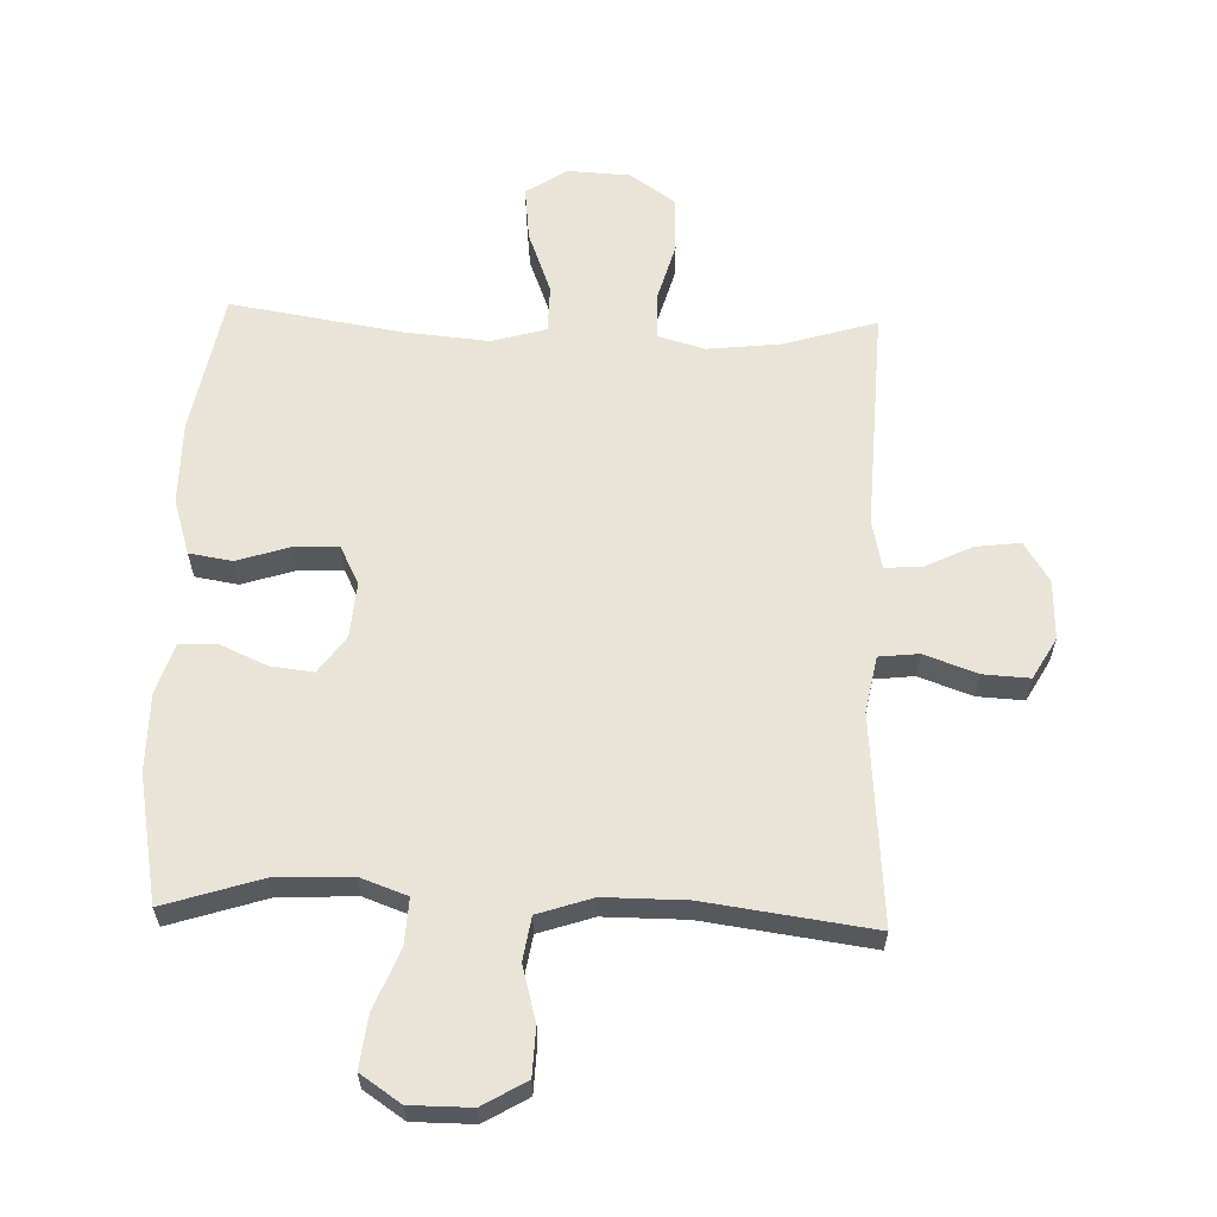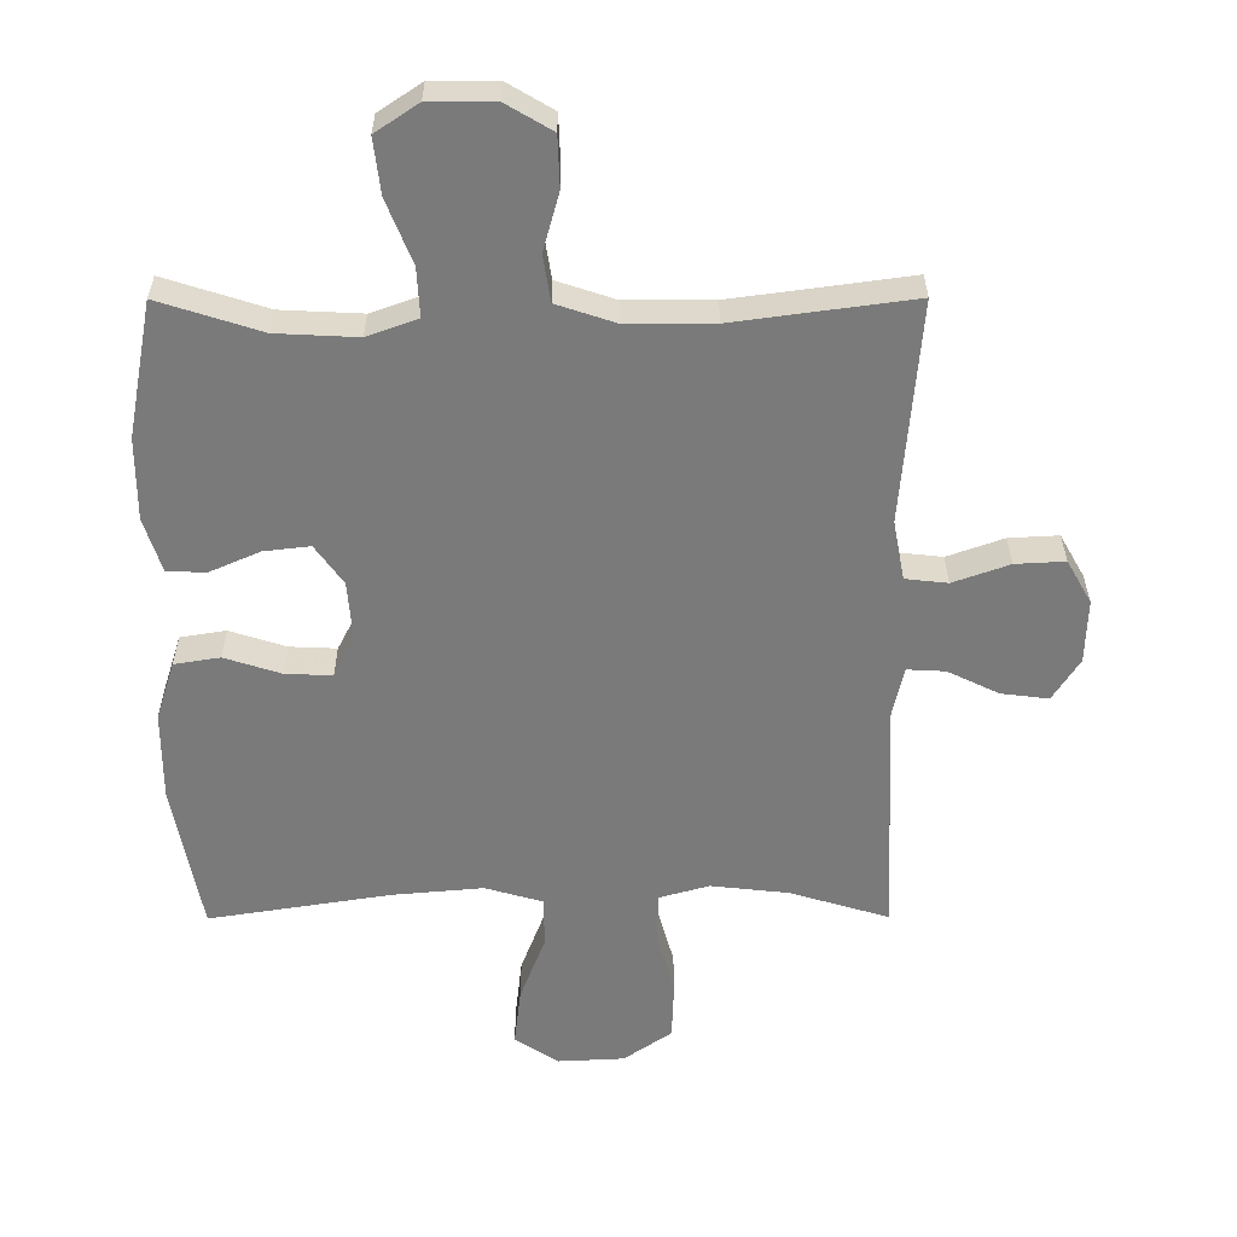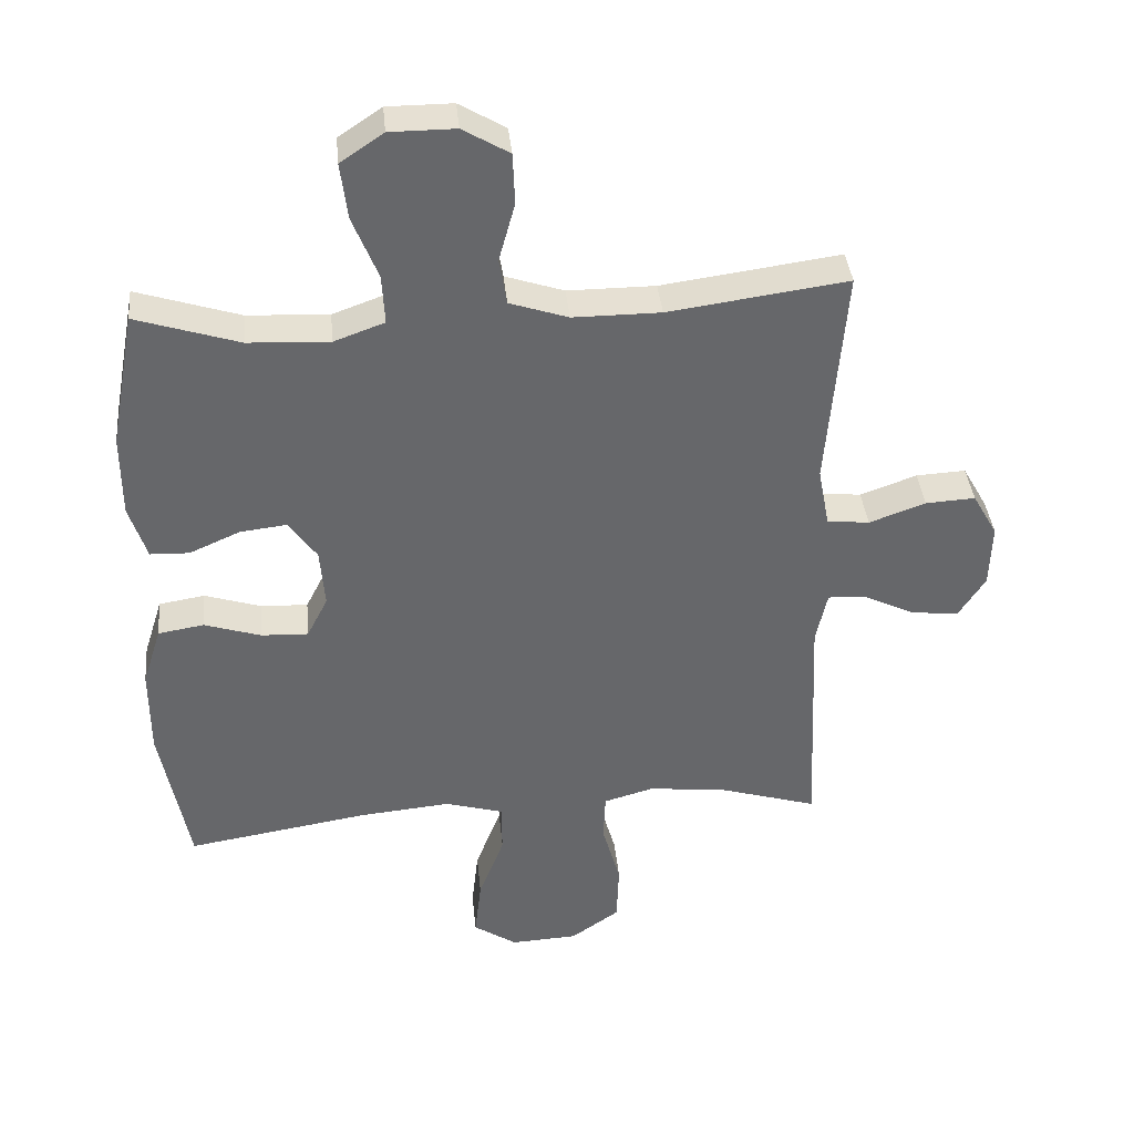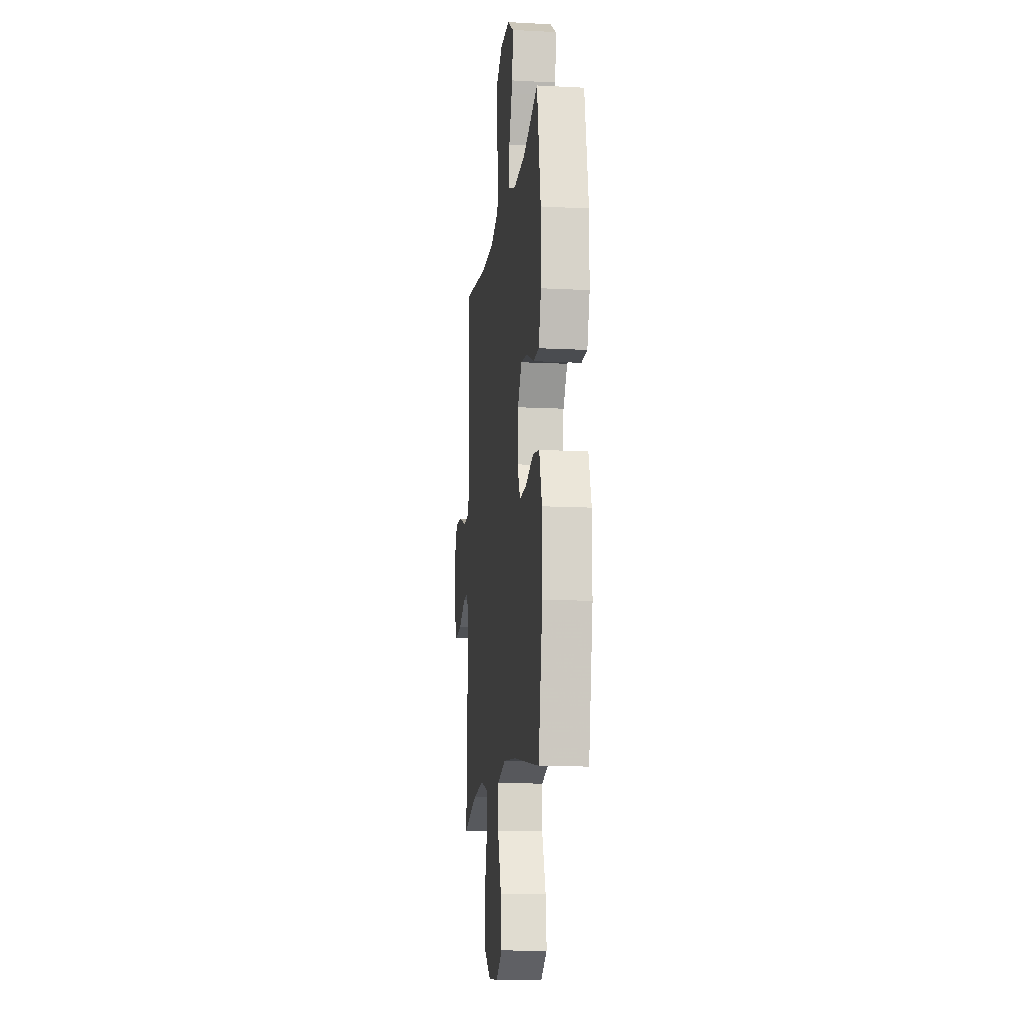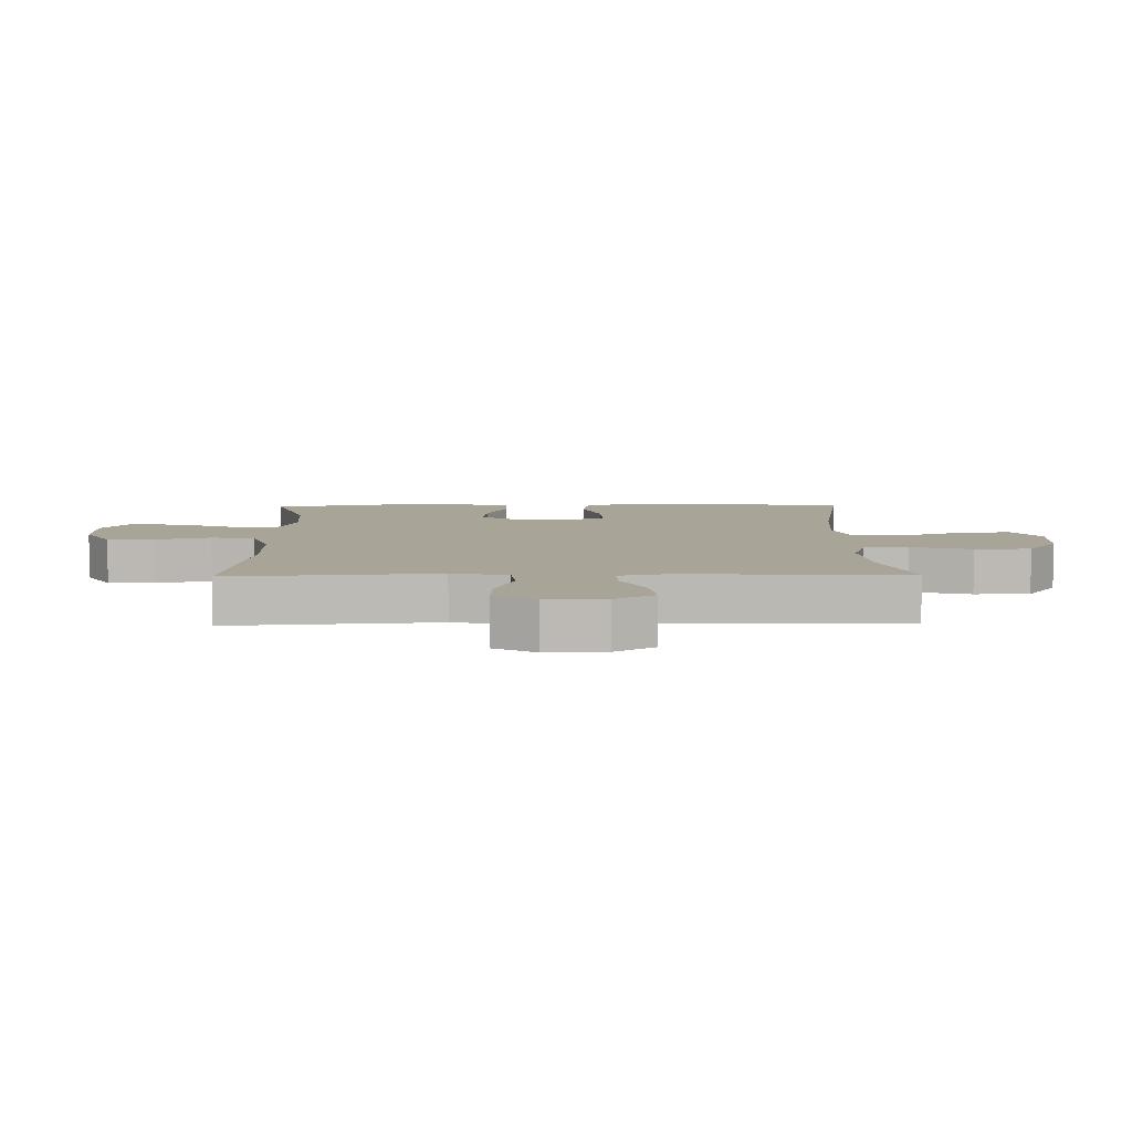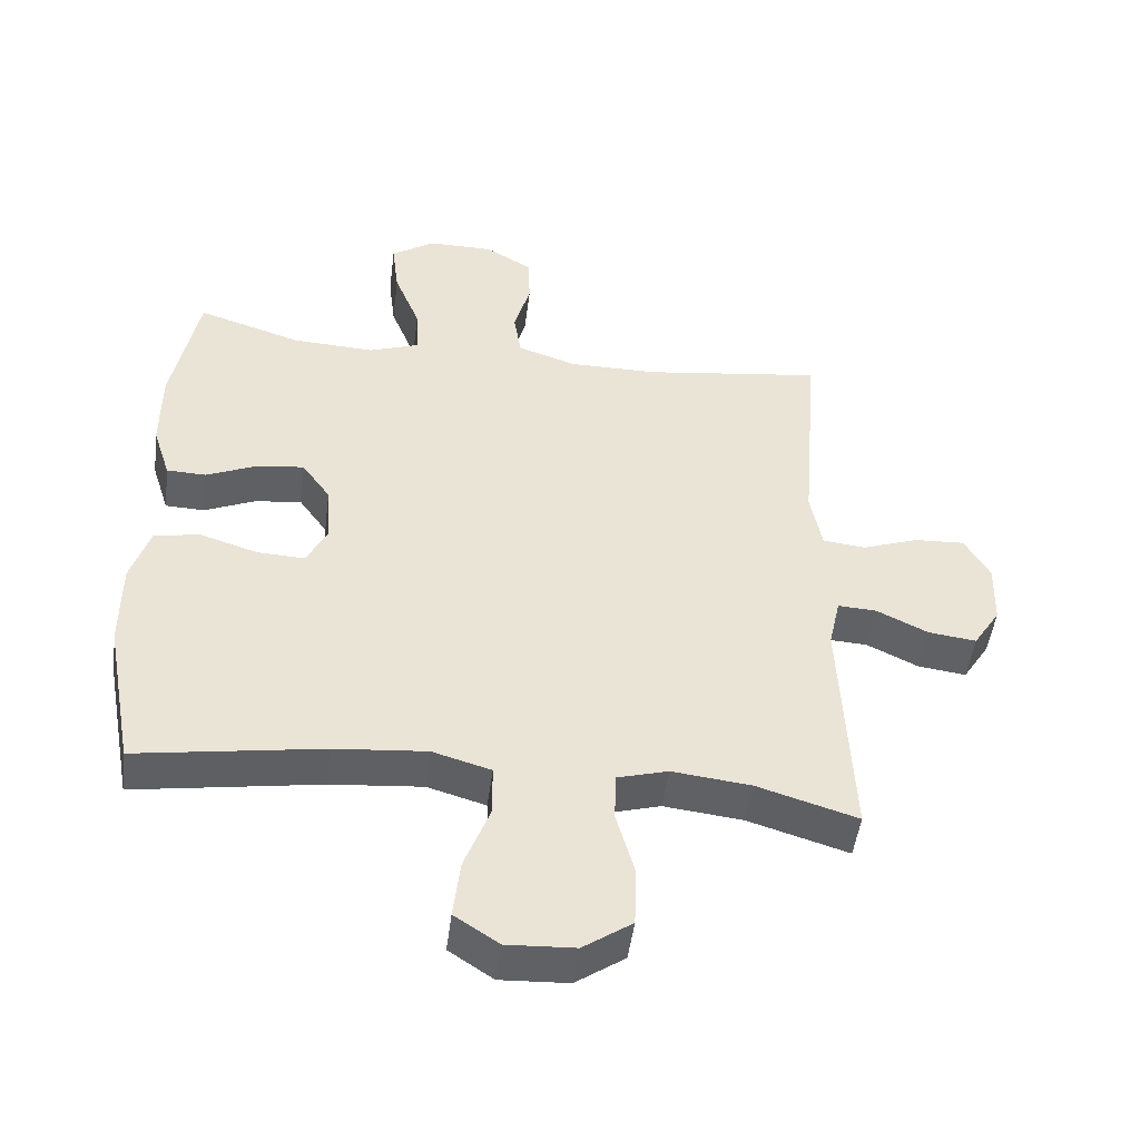
<metadata>
{"format":"obj","ext":"obj","renderer":"f3d","projection":"perspective","resolution":1024,"background":"white","views":[{"elev":61.2,"azim":2.0,"up":"+Y"},{"elev":31.9,"azim":-0.2,"up":"+Z"},{"elev":38.3,"azim":-5.6,"up":"+Z"},{"elev":-12.9,"azim":-96.8,"up":"+Z"},{"elev":7.0,"azim":89.0,"up":"+Y"},{"elev":-48.6,"azim":-7.3,"up":"+Z"}]}
</metadata>
<code>
v -0.5 0.07 -0.5
v -0.542 0.07 -0.276
v -0.542 0.07 -0.144
v -0.514 0.07 -0.056
v -0.446 0.07 -0.045
v -0.362 0.07 -0.072
v -0.292 0.07 -0.075
v -0.261 0.07 -0.014
v -0.268 0.07 0.074
v -0.31 0.07 0.133
v -0.379 0.07 0.125
v -0.454 0.07 0.092
v -0.512 0.07 0.094
v -0.538 0.07 0.175
v -0.538 0.07 0.298
v -0.5 0.07 0.5
v -0.347 0.07 0.451
v -0.226 0.07 0.445
v -0.151 0.07 0.472
v -0.155 0.07 0.545
v -0.193 0.07 0.64
v -0.203 0.07 0.723
v -0.139 0.07 0.766
v -0.042 0.07 0.766
v 0.027 0.07 0.725
v 0.03 0.07 0.649
v 0.006 0.07 0.562
v 0.017 0.07 0.493
v 0.104 0.07 0.464
v 0.234 0.07 0.464
v 0.5 0.07 0.5
v 0.473 0.07 0.169
v 0.49 0.07 0.08
v 0.553 0.07 0.073
v 0.637 0.07 0.103
v 0.711 0.07 0.107
v 0.748 0.07 0.042
v 0.745 0.07 -0.053
v 0.705 0.07 -0.116
v 0.634 0.07 -0.107
v 0.558 0.07 -0.07
v 0.501 0.07 -0.067
v 0.484 0.07 -0.144
v 0.5 0.07 -0.5
v 0.352 0.07 -0.455
v 0.236 0.07 -0.442
v 0.162 0.07 -0.463
v 0.159 0.07 -0.535
v 0.186 0.07 -0.631
v 0.183 0.07 -0.72
v 0.111 0.07 -0.77
v 0.011 0.07 -0.775
v -0.054 0.07 -0.732
v -0.044 0.07 -0.645
v -0.006 0.07 -0.545
v -0.007 0.07 -0.47
v -0.093 0.07 -0.445
v -0.228 0.07 -0.457
v -0.5 0 -0.5
v -0.542 0 -0.276
v -0.542 0 -0.144
v -0.514 0 -0.056
v -0.446 0 -0.045
v -0.362 0 -0.072
v -0.292 0 -0.075
v -0.261 0 -0.014
v -0.268 0 0.074
v -0.31 0 0.133
v -0.379 0 0.125
v -0.454 0 0.092
v -0.512 0 0.094
v -0.538 0 0.175
v -0.538 0 0.298
v -0.5 0 0.5
v -0.347 0 0.451
v -0.226 0 0.445
v -0.151 0 0.472
v -0.155 0 0.545
v -0.193 0 0.64
v -0.203 0 0.723
v -0.139 0 0.766
v -0.042 0 0.766
v 0.027 0 0.725
v 0.03 0 0.649
v 0.006 0 0.562
v 0.017 0 0.493
v 0.104 0 0.464
v 0.234 0 0.464
v 0.5 0 0.5
v 0.473 0 0.169
v 0.49 0 0.08
v 0.553 0 0.073
v 0.637 0 0.103
v 0.711 0 0.107
v 0.748 0 0.042
v 0.745 0 -0.053
v 0.705 0 -0.116
v 0.634 0 -0.107
v 0.558 0 -0.07
v 0.501 0 -0.067
v 0.484 0 -0.144
v 0.5 0 -0.5
v 0.352 0 -0.455
v 0.236 0 -0.442
v 0.162 0 -0.463
v 0.159 0 -0.535
v 0.186 0 -0.631
v 0.183 0 -0.72
v 0.111 0 -0.77
v 0.011 0 -0.775
v -0.054 0 -0.732
v -0.044 0 -0.645
v -0.006 0 -0.545
v -0.007 0 -0.47
v -0.093 0 -0.445
v -0.228 0 -0.457
f 52 53 54 55
f 52 55 56
f 51 52 56
f 48 49 50 51
f 47 48 51 56
f 46 47 56 57
f 43 44 45
f 42 43 45 46
f 38 39 40 41
f 38 41 42
f 37 38 42
f 34 35 36 37
f 33 34 37 42
f 32 33 42 46
f 30 31 32 46
f 24 25 26 27
f 24 27 28
f 23 24 28
f 20 21 22 23
f 19 20 23 28
f 18 19 28 29
f 14 15 16 17
f 14 17 18
f 11 12 13 14
f 10 11 14 18
f 9 10 18 29
f 3 4 5 6
f 3 6 7
f 58 1 2 3
f 57 58 3 7
f 8 9 29 30
f 30 46 57
f 7 8 30 57
f 113 112 111 110
f 114 113 110
f 114 110 109
f 109 108 107 106
f 114 109 106 105
f 115 114 105 104
f 103 102 101
f 104 103 101 100
f 99 98 97 96
f 100 99 96
f 100 96 95
f 95 94 93 92
f 100 95 92 91
f 104 100 91 90
f 104 90 89 88
f 85 84 83 82
f 86 85 82
f 86 82 81
f 81 80 79 78
f 86 81 78 77
f 87 86 77 76
f 75 74 73 72
f 76 75 72
f 72 71 70 69
f 76 72 69 68
f 87 76 68 67
f 64 63 62 61
f 65 64 61
f 61 60 59 116
f 65 61 116 115
f 88 87 67 66
f 115 104 88
f 115 88 66 65
f 1 59 60 2
f 2 60 61 3
f 3 61 62 4
f 4 62 63 5
f 5 63 64 6
f 6 64 65 7
f 7 65 66 8
f 8 66 67 9
f 9 67 68 10
f 10 68 69 11
f 11 69 70 12
f 12 70 71 13
f 13 71 72 14
f 14 72 73 15
f 15 73 74 16
f 16 74 75 17
f 17 75 76 18
f 18 76 77 19
f 19 77 78 20
f 20 78 79 21
f 21 79 80 22
f 22 80 81 23
f 23 81 82 24
f 24 82 83 25
f 25 83 84 26
f 26 84 85 27
f 27 85 86 28
f 28 86 87 29
f 29 87 88 30
f 30 88 89 31
f 31 89 90 32
f 32 90 91 33
f 33 91 92 34
f 34 92 93 35
f 35 93 94 36
f 36 94 95 37
f 37 95 96 38
f 38 96 97 39
f 39 97 98 40
f 40 98 99 41
f 41 99 100 42
f 42 100 101 43
f 43 101 102 44
f 44 102 103 45
f 45 103 104 46
f 46 104 105 47
f 47 105 106 48
f 48 106 107 49
f 49 107 108 50
f 50 108 109 51
f 51 109 110 52
f 52 110 111 53
f 53 111 112 54
f 54 112 113 55
f 55 113 114 56
f 56 114 115 57
f 57 115 116 58
f 58 116 59 1

</code>
